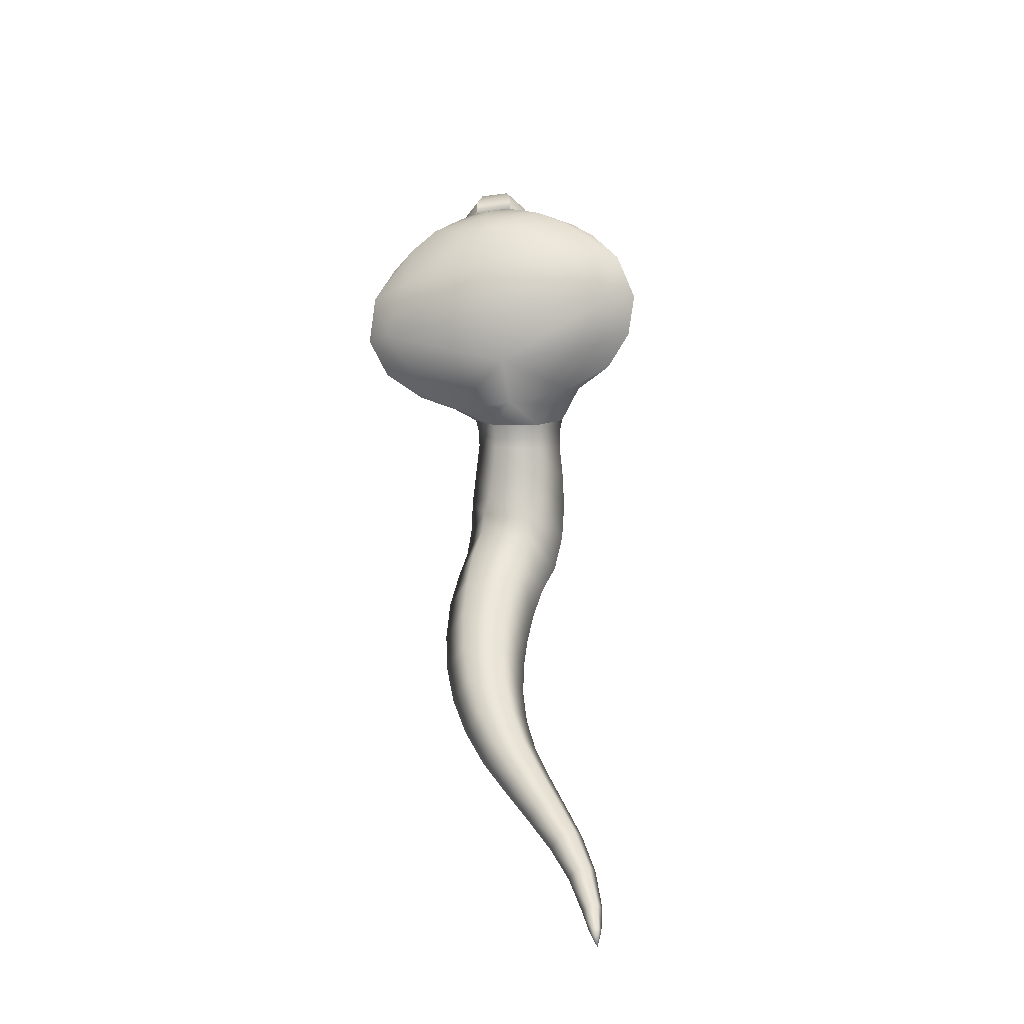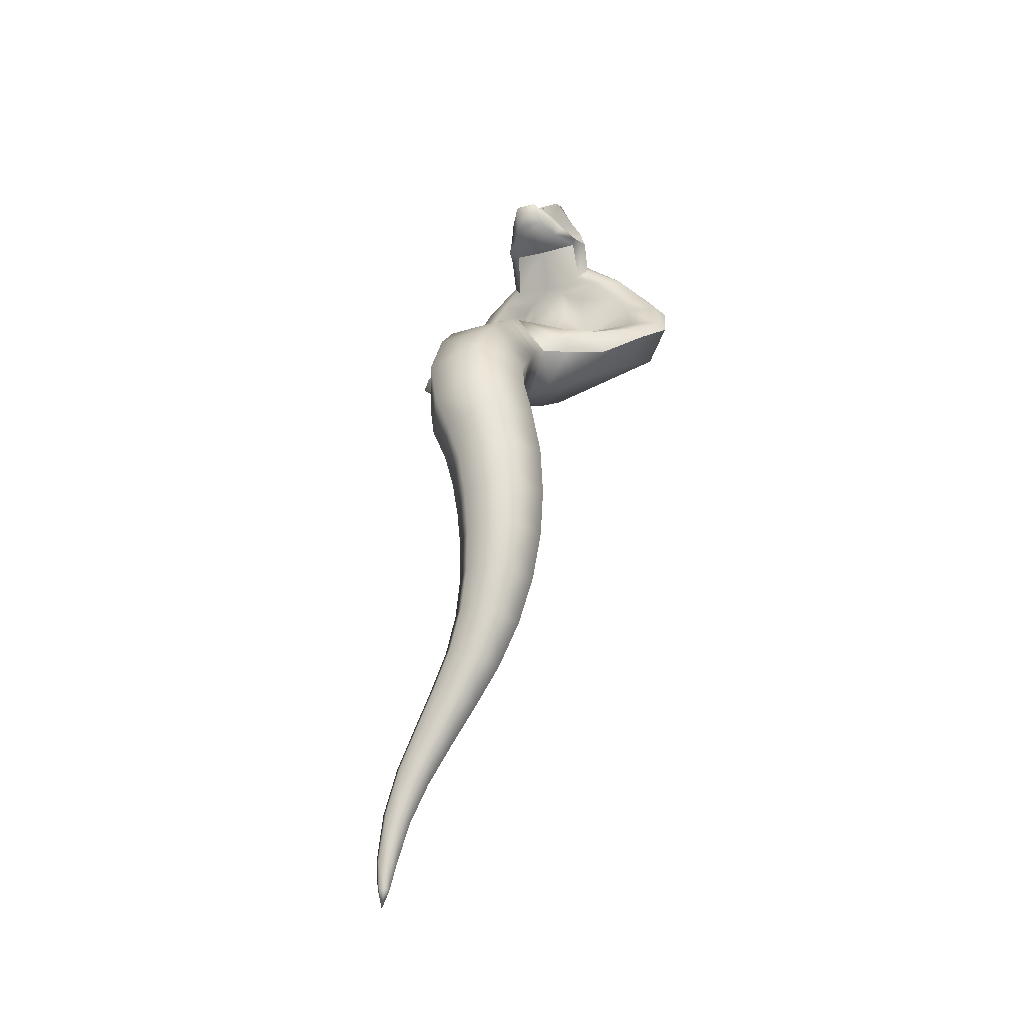
<metadata>
{"format":"obj","ext":"obj","renderer":"f3d","projection":"perspective","resolution":1024,"background":"white","views":[{"elev":-48.6,"azim":-171.8,"up":"+Y"},{"elev":-23.7,"azim":24.2,"up":"+Y"}]}
</metadata>
<code>
o arbok_mat_0
v 0.458 1.543 -0.0646
v 1.651 0.6122 -1.634
v 1.329 1.76 -1.708
v 0.8247 0.4065 -0.08185
v -1.285 0.9021 -0.0235
v -0.8278 -0.2016 -0.04288
v -2.156 0.4775 -1.626
v -1.654 -0.6039 -1.557
v -1.285 0.6941 -3.269
v -0.8278 -0.3982 -3.109
v 0.458 1.335 -3.31
v 0.8247 0.2099 -3.148
v 1.116 2.682 -2.105
v 0.06194 3.011 -0.5518
v -1.759 2.521 -0.5387
v -2.526 1.702 -2.079
v -1.472 1.373 -3.632
v 0.3485 1.863 -3.645
v 0.9362 3.339 -2.981
v 0.03706 4.215 -1.607
v -1.782 4.003 -1.431
v -2.702 2.917 -2.629
v -1.803 2.041 -4.004
v 0.01641 2.253 -4.18
v 0.6739 4.087 -3.86
v -0.2089 5.145 -2.761
v -1.934 4.965 -2.591
v -2.777 3.726 -3.519
v -1.894 2.668 -4.618
v -0.1688 2.849 -4.788
v 0.3997 4.729 -4.79
v -0.4213 5.803 -3.899
v -2.015 5.669 -3.759
v -2.788 4.46 -4.51
v -1.967 3.387 -5.402
v -0.373 3.521 -5.542
v 0.4091 5.249 -5.647
v -0.4094 3.766 -5.81
v -0.427 4.025 -6.278
v 0.3584 5.029 -5.254
v -0.4957 6.635 -5.338
v -0.4847 6.278 -4.555
v -2.286 6.499 -5.201
v -2.125 6.154 -4.43
v -3.007 4.989 -5.385
v -2.866 4.784 -5.008
v -2.102 3.897 -6.149
v -2.011 3.645 -5.687
v -2.876 -15.15 -0.8704
v -3.192 -15.94 -0.6945
v -3.21 -15.08 -0.8202
v -2.992 -15.95 -0.7266
v -2.663 -15.19 -0.5987
v -2.865 -15.96 -0.5689
v -2.785 -15.15 -0.2768
v -2.937 -15.95 -0.3792
v -3.12 -15.08 -0.2267
v -3.136 -15.93 -0.3472
v -3.333 -15.04 -0.4984
v -3.264 -15.93 -0.5048
v 1.964 -0.9906 -1.65
v 1.257 -1.082 -0.1441
v -0.3496 -1.487 -0.00514
v -1.249 -1.8 -1.372
v -0.5421 -1.709 -2.878
v 1.064 -1.304 -3.017
v 2.087 -2.635 -1.565
v 1.42 -2.64 -0.1494
v -0.1272 -2.832 -0.01385
v -1.008 -3.018 -1.294
v -0.3408 -3.014 -2.709
v 1.207 -2.822 -2.845
v 2.029 -4.224 -1.482
v 1.42 -4.176 -0.1757
v -0.01751 -4.221 -0.04591
v -0.8462 -4.314 -1.222
v -0.2372 -4.362 -2.528
v 1.201 -4.317 -2.657
v 1.77 -5.814 -1.393
v 1.234 -5.707 -0.217
v -0.05593 -5.601 -0.09597
v -0.8101 -5.602 -1.151
v -0.274 -5.708 -2.327
v 1.016 -5.814 -2.448
v 1.303 -7.355 -1.288
v 0.8514 -7.195 -0.2536
v -0.2614 -6.96 -0.1444
v -0.9231 -6.886 -1.07
v -0.4719 -7.046 -2.105
v 0.6409 -7.281 -2.214
v 0.6475 -8.811 -1.167
v 0.2819 -8.614 -0.2696
v -0.6464 -8.285 -0.1747
v -1.209 -8.154 -0.9772
v -0.8435 -8.351 -1.875
v 0.08483 -8.68 -1.97
v -0.1544 -10.15 -1.033
v -0.4423 -9.941 -0.2617
v -1.199 -9.565 -0.1803
v -1.668 -9.401 -0.8703
v -1.38 -9.613 -1.642
v -0.6233 -9.989 -1.723
v -0.9301 -11.39 -0.8999
v -1.168 -11.21 -0.238
v -1.807 -10.87 -0.1643
v -2.208 -10.72 -0.7524
v -1.971 -10.91 -1.414
v -1.332 -11.24 -1.488
v -1.668 -12.62 -0.774
v -1.866 -12.47 -0.2122
v -2.408 -12.2 -0.1437
v -2.753 -12.07 -0.637
v -2.555 -12.22 -1.199
v -2.012 -12.5 -1.267
v -2.255 -13.87 -0.6719
v -2.42 -13.78 -0.2239
v -2.87 -13.61 -0.1618
v -3.155 -13.53 -0.5476
v -2.991 -13.62 -0.9955
v -2.54 -13.79 -1.058
v -3.112 -16.56 -0.5285
f 1 2 3
f 1 4 2
f 4 1 5
f 6 4 5
f 7 6 5
f 7 8 6
f 9 8 7
f 9 10 8
f 11 10 9
f 11 12 10
f 3 12 11
f 3 2 12
f 3 13 14
f 1 3 14
f 1 14 15
f 5 1 15
f 5 15 16
f 7 5 16
f 7 16 17
f 9 7 17
f 9 17 18
f 11 9 18
f 11 18 13
f 3 11 13
f 13 19 20
f 14 13 20
f 14 20 21
f 15 14 21
f 15 21 22
f 16 15 22
f 16 22 23
f 17 16 23
f 17 23 24
f 18 17 24
f 18 24 19
f 13 18 19
f 19 25 26
f 20 19 26
f 20 26 27
f 21 20 27
f 21 27 28
f 22 21 28
f 22 28 29
f 23 22 29
f 23 29 30
f 24 23 30
f 24 30 25
f 19 24 25
f 25 31 32
f 26 25 32
f 26 32 33
f 27 26 33
f 27 33 34
f 28 27 34
f 28 34 35
f 29 28 35
f 29 35 36
f 30 29 36
f 30 36 31
f 25 30 31
f 37 38 39
f 37 40 38
f 41 40 37
f 41 42 40
f 43 42 41
f 43 44 42
f 45 44 43
f 45 46 44
f 47 46 45
f 47 48 46
f 39 48 47
f 39 38 48
f 32 44 33
f 32 42 44
f 31 42 32
f 31 40 42
f 36 40 31
f 36 38 40
f 35 38 36
f 35 48 38
f 34 48 35
f 34 46 48
f 33 46 34
f 33 44 46
f 49 50 51
f 49 52 50
f 53 52 49
f 53 54 52
f 55 54 53
f 55 56 54
f 57 56 55
f 57 58 56
f 59 58 57
f 59 60 58
f 51 60 59
f 51 50 60
f 4 61 2
f 4 62 61
f 62 4 6
f 6 63 62
f 8 63 6
f 8 64 63
f 10 64 8
f 10 65 64
f 12 65 10
f 12 66 65
f 2 66 12
f 2 61 66
f 62 67 61
f 62 68 67
f 63 68 62
f 63 69 68
f 64 69 63
f 64 70 69
f 65 70 64
f 65 71 70
f 66 71 65
f 66 72 71
f 61 72 66
f 61 67 72
f 68 73 67
f 68 74 73
f 69 74 68
f 69 75 74
f 70 75 69
f 70 76 75
f 71 76 70
f 71 77 76
f 72 77 71
f 72 78 77
f 67 78 72
f 67 73 78
f 74 79 73
f 74 80 79
f 75 80 74
f 75 81 80
f 76 81 75
f 76 82 81
f 77 82 76
f 77 83 82
f 78 83 77
f 78 84 83
f 73 84 78
f 73 79 84
f 80 85 79
f 80 86 85
f 81 86 80
f 81 87 86
f 82 87 81
f 82 88 87
f 83 88 82
f 83 89 88
f 84 89 83
f 84 90 89
f 79 90 84
f 79 85 90
f 86 91 85
f 86 92 91
f 87 92 86
f 87 93 92
f 88 93 87
f 88 94 93
f 89 94 88
f 89 95 94
f 90 95 89
f 90 96 95
f 85 96 90
f 85 91 96
f 92 97 91
f 92 98 97
f 93 98 92
f 93 99 98
f 94 99 93
f 94 100 99
f 95 100 94
f 95 101 100
f 96 101 95
f 96 102 101
f 91 102 96
f 91 97 102
f 98 103 97
f 98 104 103
f 99 104 98
f 99 105 104
f 100 105 99
f 100 106 105
f 101 106 100
f 101 107 106
f 102 107 101
f 102 108 107
f 97 108 102
f 97 103 108
f 104 109 103
f 104 110 109
f 105 110 104
f 105 111 110
f 106 111 105
f 106 112 111
f 107 112 106
f 107 113 112
f 108 113 107
f 108 114 113
f 103 114 108
f 103 109 114
f 110 115 109
f 110 116 115
f 111 116 110
f 111 117 116
f 112 117 111
f 112 118 117
f 113 118 112
f 113 119 118
f 114 119 113
f 114 120 119
f 109 120 114
f 109 115 120
f 116 53 115
f 116 55 53
f 117 55 116
f 117 57 55
f 118 57 117
f 118 59 57
f 119 59 118
f 119 51 59
f 120 51 119
f 120 49 51
f 115 49 120
f 115 53 49
f 52 121 50
f 52 54 121
f 56 121 54
f 56 58 121
f 60 121 58
f 60 50 121
o arbok_mat_1
v -3.815 5.337 -6.573
v -2.74 4.257 -6.709
v -3.007 4.989 -5.385
v -3.436 4.46 -7.254
v -5.094 5.426 -7.422
v -6.011 6.169 -8.321
v -4.804 5.327 -8.611
v -1.121 4.689 -8.841
v -5.38 6.12 -10.18
v -1.018 5.601 -10.52
v -0.9495 7.118 -11.62
v 3.27 6.115 -9.645
v 2.562 7.676 -10.78
v 3.845 8.25 -9.949
v 2.068 9.242 -11.4
v 2.99 9.323 -10.49
v 2.248 10.09 -10.73
v 1.138 9.843 -11.75
v -0.9156 8.86 -12.16
v -0.9186 9.857 -12.1
v -3.003 9.846 -12
v -0.9404 10.82 -11.73
v -2.111 10.86 -11.64
v -1.502 11.51 -11.35
v -3.118 11.03 -11.13
v -1.643 12.08 -10.7
v -0.3665 12.08 -10.62
v -0.4285 11.51 -11.29
v 1.148 11.03 -10.87
v 0.2104 10.86 -11.5
v 2.506 5.323 -8.162
v 4.198 6.931 -8.872
v 3.67 6.163 -7.727
v 0.9819 4.457 -6.983
v -1.217 4.037 -7.295
v -2.102 3.897 -6.149
v -0.427 4.025 -6.278
v 0.224 4.255 -6.528
v 1.161 5.333 -6.268
v 2.399 5.42 -6.962
v -4.639 7.685 -11.23
v -3.969 9.245 -11.77
v -5.911 8.255 -10.55
v -4.994 9.376 -10.98
v -4.228 10.09 -11.13
v -6.395 6.937 -9.522
v 0.4091 5.249 -5.647
f 122 123 124
f 122 125 123
f 125 122 126
f 126 127 125
f 128 125 127
f 128 129 125
f 130 129 128
f 130 131 129
f 132 131 130
f 132 133 131
f 134 133 132
f 134 135 133
f 136 135 134
f 136 137 135
f 138 137 136
f 136 139 138
f 140 139 136
f 140 141 139
f 142 141 140
f 142 143 141
f 144 143 142
f 144 145 143
f 146 145 144
f 146 147 145
f 148 145 147
f 148 149 145
f 150 149 148
f 150 151 149
f 139 151 150
f 139 143 151
f 141 143 139
f 139 150 138
f 133 129 131
f 133 152 129
f 153 152 133
f 153 154 152
f 155 152 154
f 155 129 152
f 156 129 155
f 156 125 129
f 123 125 156
f 156 157 123
f 158 157 156
f 156 159 158
f 155 159 156
f 155 160 159
f 161 160 155
f 155 154 161
f 123 157 124
f 133 135 153
f 134 140 136
f 134 132 140
f 162 140 132
f 162 163 140
f 164 163 162
f 164 165 163
f 166 163 165
f 166 142 163
f 146 142 166
f 146 144 142
f 142 140 163
f 130 162 132
f 130 164 162
f 167 164 130
f 130 128 167
f 127 167 128
f 143 149 151
f 143 145 149
f 168 159 160
f 168 158 159
o arbok_mat_2
v -4.929 6.187 -7.134
v -5.094 5.426 -7.422
v -3.815 5.337 -6.573
v -3.742 5.834 -6.325
v 2.399 5.42 -6.962
v 2.213 6.182 -6.696
v 1.065 5.831 -6.03
v 1.161 5.333 -6.268
v -0.2234 7.43 -8.418
v -1.949 7.086 -7.743
v -0.4309 7.085 -7.65
v -2.061 7.431 -8.531
v -0.2224 8.492 -9.221
v -1.963 8.493 -9.328
v -0.3394 9.148 -9.606
v -1.799 9.148 -9.695
v -0.4607 10.13 -9.715
v -1.663 10.13 -9.788
v -3.007 4.989 -5.385
v -2.286 6.499 -5.201
v -3.523 6.395 -6.452
v -3.569 6.425 -7.056
v -5.7 6.49 -8.059
v -4.443 6.686 -7.901
v -6.157 7.182 -9.199
v -5.142 7.295 -8.985
v -4.651 8.441 -9.782
v -2.939 7.064 -9.312
v -2.779 8.11 -9.984
v -2.494 8.952 -10.11
v -4.028 9.237 -9.986
v -5.698 8.423 -10.13
v -4.746 9.35 -10.43
v -4.994 9.376 -10.98
v -4.038 10.26 -10.4
v -4.228 10.09 -11.13
v -3.63 10.67 -10.7
v -3.118 11.03 -11.13
v -2.32 11.55 -10.36
v -1.643 12.08 -10.7
v -1.234 6.741 -6.979
v -0.4957 6.635 -5.338
v 1.092 6.422 -6.77
v 0.8549 6.392 -6.184
v 0.4091 5.249 -5.647
v -6.395 6.937 -9.522
v -5.911 8.255 -10.55
v -6.011 6.169 -8.321
v -2.705 6.774 -7.741
v 0.3186 6.773 -7.555
v 2.063 6.682 -7.502
v 3.33 6.485 -7.505
v 3.923 7.176 -8.581
v 3.67 6.163 -7.727
v 4.198 6.931 -8.872
v 3.582 8.418 -9.556
v 2.501 8.438 -9.344
v 1.908 9.234 -9.622
v 0.4012 8.95 -9.934
v 0.1599 9.875 -10
v 0.9615 10.3 -9.7
v -1.059 10.48 -9.628
v 0.2894 10.67 -9.648
v 0.6133 11.09 -9.868
v 1.971 10.25 -10.03
v 1.604 10.67 -10.38
v 2.248 10.09 -10.73
v 1.148 11.03 -10.87
v 0.2627 11.55 -10.2
v -0.3665 12.08 -10.62
v 2.676 9.346 -9.975
v 2.99 9.323 -10.49
v 3.845 8.25 -9.949
v 0.7428 7.062 -9.087
v 2.889 7.291 -8.493
v 0.6679 8.108 -9.772
v -3.076 10.3 -9.947
v -2.415 10.67 -9.813
v -2.709 11.09 -10.07
v -2.245 9.877 -10.15
v -0.9865 11.77 -8.916
v 0.2253 12.05 -9.269
v -2.198 12.05 -9.269
f 169 170 171
f 172 169 171
f 173 174 175
f 176 173 175
f 177 178 179
f 177 180 178
f 181 180 177
f 181 182 180
f 183 182 181
f 183 184 182
f 185 184 183
f 185 186 184
f 187 172 171
f 187 188 172
f 189 172 188
f 189 169 172
f 190 169 189
f 191 169 190
f 192 191 190
f 192 193 191
f 194 193 192
f 194 195 193
f 196 195 194
f 196 197 195
f 182 197 196
f 182 184 197
f 198 197 184
f 198 195 197
f 199 195 198
f 199 200 195
f 201 200 199
f 201 202 200
f 203 202 201
f 203 204 202
f 205 204 203
f 205 206 204
f 207 206 205
f 207 208 206
f 188 190 189
f 188 209 190
f 210 209 188
f 210 211 209
f 212 211 210
f 212 174 211
f 175 174 212
f 212 210 175
f 213 175 210
f 213 176 175
f 200 193 195
f 200 214 193
f 215 214 200
f 200 202 215
f 216 193 214
f 216 191 193
f 169 191 216
f 170 169 216
f 196 180 182
f 196 217 180
f 194 217 196
f 194 192 217
f 190 217 192
f 190 209 217
f 178 217 209
f 178 180 217
f 209 179 178
f 209 218 179
f 211 218 209
f 211 219 218
f 220 219 211
f 220 221 219
f 222 221 220
f 222 223 221
f 224 221 223
f 224 225 221
f 226 225 224
f 226 227 225
f 228 227 226
f 228 185 227
f 229 185 228
f 229 230 185
f 231 230 229
f 229 232 231
f 233 232 229
f 233 234 232
f 235 234 233
f 235 236 234
f 237 234 236
f 237 232 234
f 236 238 237
f 174 220 211
f 174 222 220
f 173 222 174
f 226 229 228
f 226 239 229
f 224 239 226
f 224 240 239
f 241 240 224
f 224 223 241
f 239 233 229
f 239 240 233
f 235 233 240
f 218 177 179
f 218 242 177
f 243 242 218
f 243 225 242
f 221 225 243
f 243 219 221
f 218 219 243
f 242 181 177
f 242 244 181
f 225 244 242
f 225 227 244
f 183 244 227
f 183 181 244
f 227 185 183
f 230 186 185
f 230 245 186
f 246 245 230
f 246 247 245
f 203 245 247
f 203 201 245
f 199 245 201
f 199 248 245
f 198 248 199
f 198 186 248
f 184 186 198
f 245 248 186
f 247 205 203
f 247 207 205
f 249 231 250
f 249 230 231
f 246 230 249
f 249 251 246
o arbok_mat_3
v -2.475 12.16 -8.933
v -1.046 12.19 -9.743
v -2.683 12.19 -9.672
v -1.043 12.22 -8.734
v -1.043 12.39 -8.491
v 0.3896 12.16 -8.933
v 0.04333 12.51 -8.519
v -1.043 12.73 -7.908
v -2.129 12.51 -8.519
v -1.827 12.83 -7.973
v -1.372 13.15 -7.371
v -0.7132 13.15 -7.371
v -0.2588 12.83 -7.973
v 0.5897 12.19 -9.672
v -1.045 14.55 -9.686
v -1.046 13.51 -9.784
v -0.6047 14.46 -9.573
v -1.488 14.46 -9.573
v -2.03 13.46 -9.66
v -1.045 12.77 -9.812
v -2.404 12.85 -9.737
v 0.3158 12.85 -9.737
v -0.06268 13.46 -9.66
f 252 253 254
f 252 255 253
f 255 252 256
f 256 257 255
f 258 257 256
f 256 259 258
f 260 259 256
f 260 261 259
f 262 259 261
f 262 263 259
f 264 259 263
f 264 258 259
f 256 252 260
f 265 255 257
f 265 253 255
f 266 267 268
f 266 269 267
f 270 267 269
f 270 271 267
f 272 271 270
f 272 254 271
f 253 271 254
f 253 265 271
f 273 271 265
f 273 274 271
f 267 271 274
f 274 268 267
o arbok_mat_4
v -1.554 13.69 -10.74
v -0.3794 12.74 -11.04
v -1.712 12.74 -11.04
v -0.5383 13.69 -10.74
v -1.546 14.5 -9.94
v -0.5468 14.5 -9.94
v -0.382 11.99 -11.03
v -1.711 11.99 -11.03
v -1.562 12.42 -7.676
v -0.6716 13.06 -7.3
v -1.414 13.06 -7.3
v -0.523 12.42 -7.676
v -1.896 12.07 -8.259
v -0.1891 12.07 -8.259
v -0.7132 13.15 -7.371
v -1.372 13.15 -7.371
v -2.404 12.85 -9.737
v -2.434 12.83 -9.801
v -2.683 12.19 -9.672
v -2.03 13.46 -9.66
v -2.03 13.51 -9.794
v -1.92 13.58 -10.31
v -1.488 14.46 -9.573
v 0.3438 12.83 -9.801
v 0.3158 12.85 -9.737
v 0.5897 12.19 -9.672
v -0.06213 13.51 -9.794
v -0.1715 13.58 -10.31
v -0.06268 13.46 -9.66
v -0.6047 14.46 -9.573
v -1.827 12.83 -7.973
v -1.86 12.73 -7.924
v -2.129 12.51 -8.519
v -2.169 12.4 -8.472
v -2.475 12.16 -8.933
v -2.198 12.05 -9.269
v -0.9865 11.77 -8.916
v 0.2253 12.05 -9.269
v 0.3896 12.16 -8.933
v 0.08334 12.4 -8.472
v 0.04333 12.51 -8.519
v -0.2588 12.83 -7.973
v -0.2255 12.73 -7.924
v -2.415 10.67 -9.813
v -2.709 11.09 -10.07
v -2.344 12.13 -10.43
v -2.32 11.55 -10.36
v -1.643 12.08 -10.7
v -0.3665 12.08 -10.62
v 0.2627 11.55 -10.2
v 0.2507 12.13 -10.43
v 0.6133 11.09 -9.868
v 0.2894 10.67 -9.648
v -1.453 14.4 -9.632
v -1.394 14.39 -9.522
v -1.355 14.45 -9.636
v -1.355 14.34 -9.654
v -1.246 14.41 -9.643
v -1.203 14.41 -9.561
v -1.166 14.46 -9.646
v -1.166 14.36 -9.661
v -0.9236 14.46 -9.646
v -0.8866 14.41 -9.561
v -0.8444 14.41 -9.643
v -0.9236 14.36 -9.661
v -0.7354 14.45 -9.636
v -0.6958 14.39 -9.522
v -0.6368 14.4 -9.632
v -0.7354 14.34 -9.654
f 275 276 277
f 275 278 276
f 278 275 279
f 279 280 278
f 276 281 282
f 277 276 282
f 283 284 285
f 283 286 284
f 287 286 283
f 287 288 286
f 284 289 290
f 285 284 290
f 291 292 293
f 291 294 292
f 295 292 294
f 295 296 292
f 279 296 295
f 279 275 296
f 297 295 294
f 297 279 295
f 298 299 300
f 298 301 299
f 302 301 298
f 302 280 301
f 278 280 302
f 301 303 299
f 301 304 303
f 280 304 301
f 305 285 290
f 305 306 285
f 307 306 305
f 307 308 306
f 309 308 307
f 309 287 308
f 310 287 309
f 310 311 287
f 288 287 311
f 311 312 288
f 313 288 312
f 313 314 288
f 315 314 313
f 315 316 314
f 317 314 316
f 317 288 314
f 286 288 317
f 317 284 286
f 289 284 317
f 317 316 289
f 287 306 308
f 287 283 306
f 285 306 283
f 293 310 309
f 293 318 310
f 319 318 293
f 293 320 319
f 321 319 320
f 320 282 321
f 322 321 282
f 282 323 322
f 281 323 282
f 281 324 323
f 325 324 281
f 325 326 324
f 300 326 325
f 300 327 326
f 312 327 300
f 300 313 312
f 328 329 330
f 328 331 329
f 330 329 331
f 332 333 334
f 332 335 333
f 334 333 335
f 336 337 338
f 336 339 337
f 338 337 339
f 340 341 342
f 340 343 341
f 342 341 343
o arbok_mat_5
v -2.344 12.13 -10.43
v -1.712 12.74 -11.04
v -1.711 11.99 -11.03
v -2.243 12.73 -10.48
v -2.683 12.19 -9.672
v -2.434 12.83 -9.801
v -1.92 13.58 -10.31
v -1.554 13.69 -10.74
v -0.3794 12.74 -11.04
v 0.2507 12.13 -10.43
v -0.382 11.99 -11.03
v 0.1515 12.73 -10.48
v -0.5383 13.69 -10.74
v -0.1715 13.58 -10.31
v 0.3438 12.83 -9.801
v 0.5897 12.19 -9.672
f 344 345 346
f 344 347 345
f 347 344 348
f 348 349 347
f 350 347 349
f 350 351 347
f 345 347 351
f 352 353 354
f 352 355 353
f 356 355 352
f 356 357 355
f 358 355 357
f 358 359 355
f 353 355 359
o arbok_mat_8
v -1.069 12.36 -9.755
v -1.021 12.75 -9.647
v -1.021 12.36 -9.755
v -1.069 12.75 -9.647
v -1.045 12.34 -9.704
v -1.045 12.74 -9.595
v -1.024 13.03 -9.418
v -1.066 13.03 -9.418
v -1.045 13 -9.383
v -1.064 13.19 -9.134
v -1.045 13.15 -9.119
v -1.026 13.19 -9.134
v -1.064 13.25 -8.821
v -1.045 13.21 -8.713
v -1.026 13.25 -8.821
v -0.974 13.26 -8.644
v -1.045 13.25 -8.716
v -1.005 13.26 -8.641
v -1.005 13.24 -8.646
v -1.085 13.26 -8.641
v -1.116 13.26 -8.644
v -1.085 13.24 -8.646
v -1.159 13.2 -8.43
v -0.9311 13.2 -8.43
f 360 361 362
f 360 363 361
f 363 360 364
f 364 365 363
f 362 365 364
f 362 361 365
f 366 363 367
f 366 361 363
f 368 361 366
f 368 365 361
f 367 365 368
f 367 363 365
f 368 369 367
f 368 370 369
f 366 370 368
f 366 371 370
f 367 371 366
f 367 369 371
f 372 370 373
f 372 369 370
f 374 369 372
f 374 371 369
f 373 371 374
f 373 370 371
f 375 376 377
f 375 374 376
f 378 374 375
f 378 373 374
f 377 373 378
f 377 376 373
f 376 374 372
f 379 372 380
f 379 376 372
f 381 376 379
f 381 373 376
f 380 373 381
f 380 372 373
f 382 379 380
f 382 381 379
f 380 381 382
f 383 375 377
f 383 378 375
f 377 378 383
o arbok_mat_6
v -1.045 14.55 -9.686
v -1.546 14.5 -9.94
v -1.488 14.46 -9.573
v -0.5468 14.5 -9.94
v -0.6047 14.46 -9.573
f 384 385 386
f 384 387 385
f 387 384 388
o arbok_mat_7
v -0.8611 13.03 -7.524
v -0.848 13.19 -7.574
v -0.8611 13.11 -7.434
f 389 390 391

</code>
